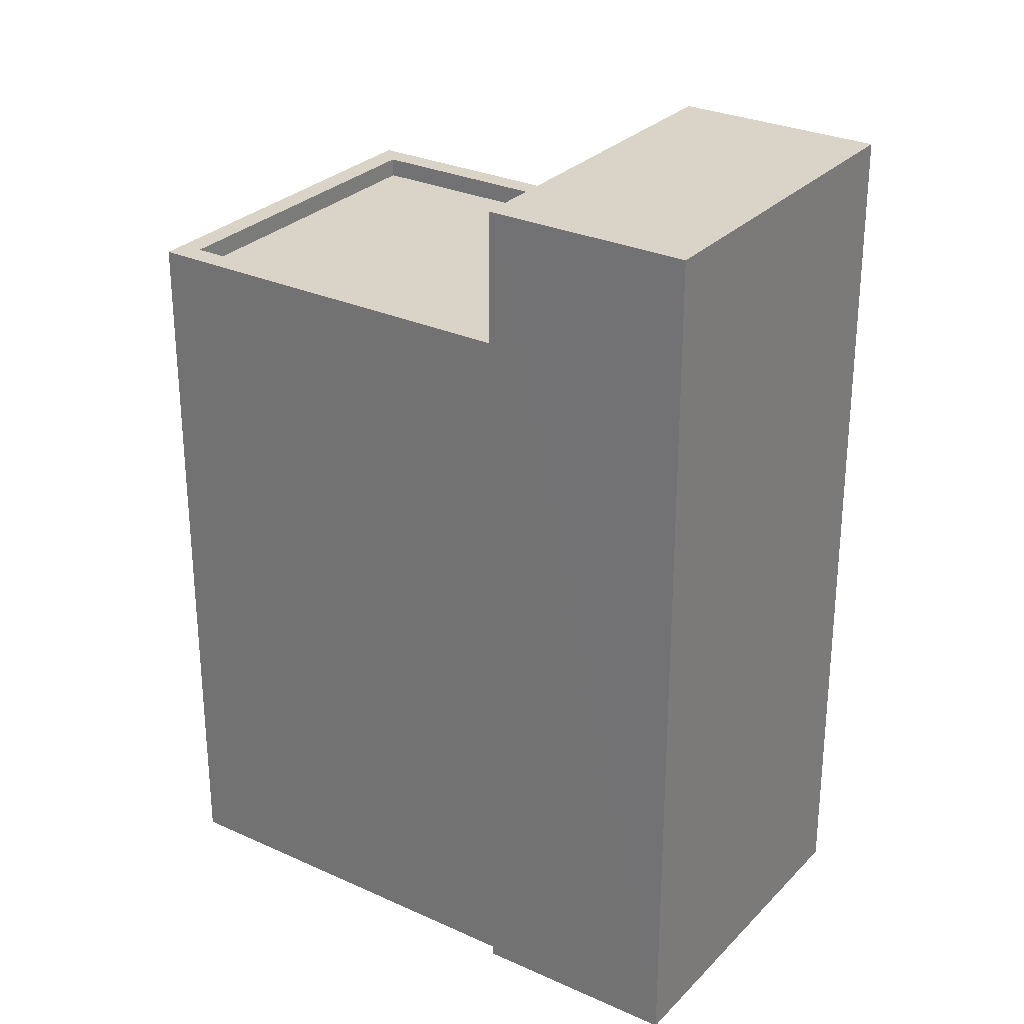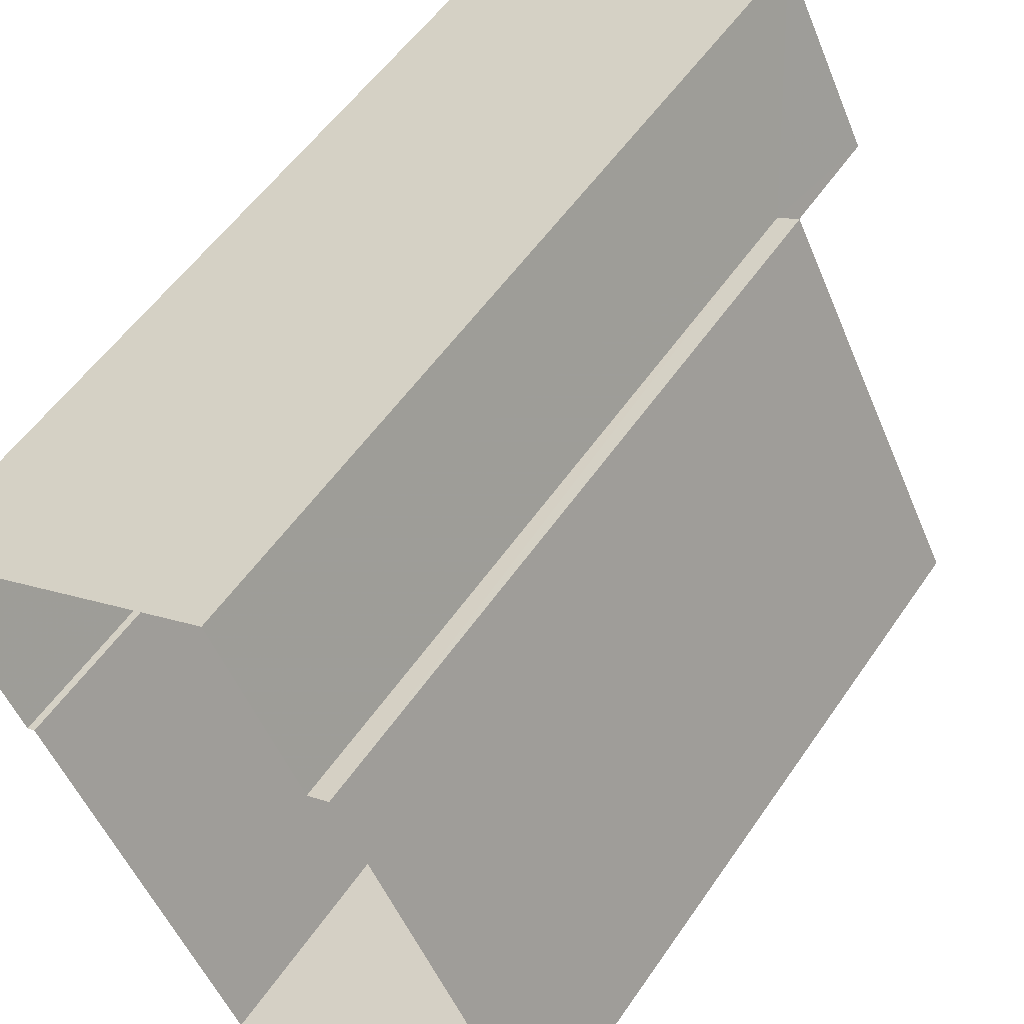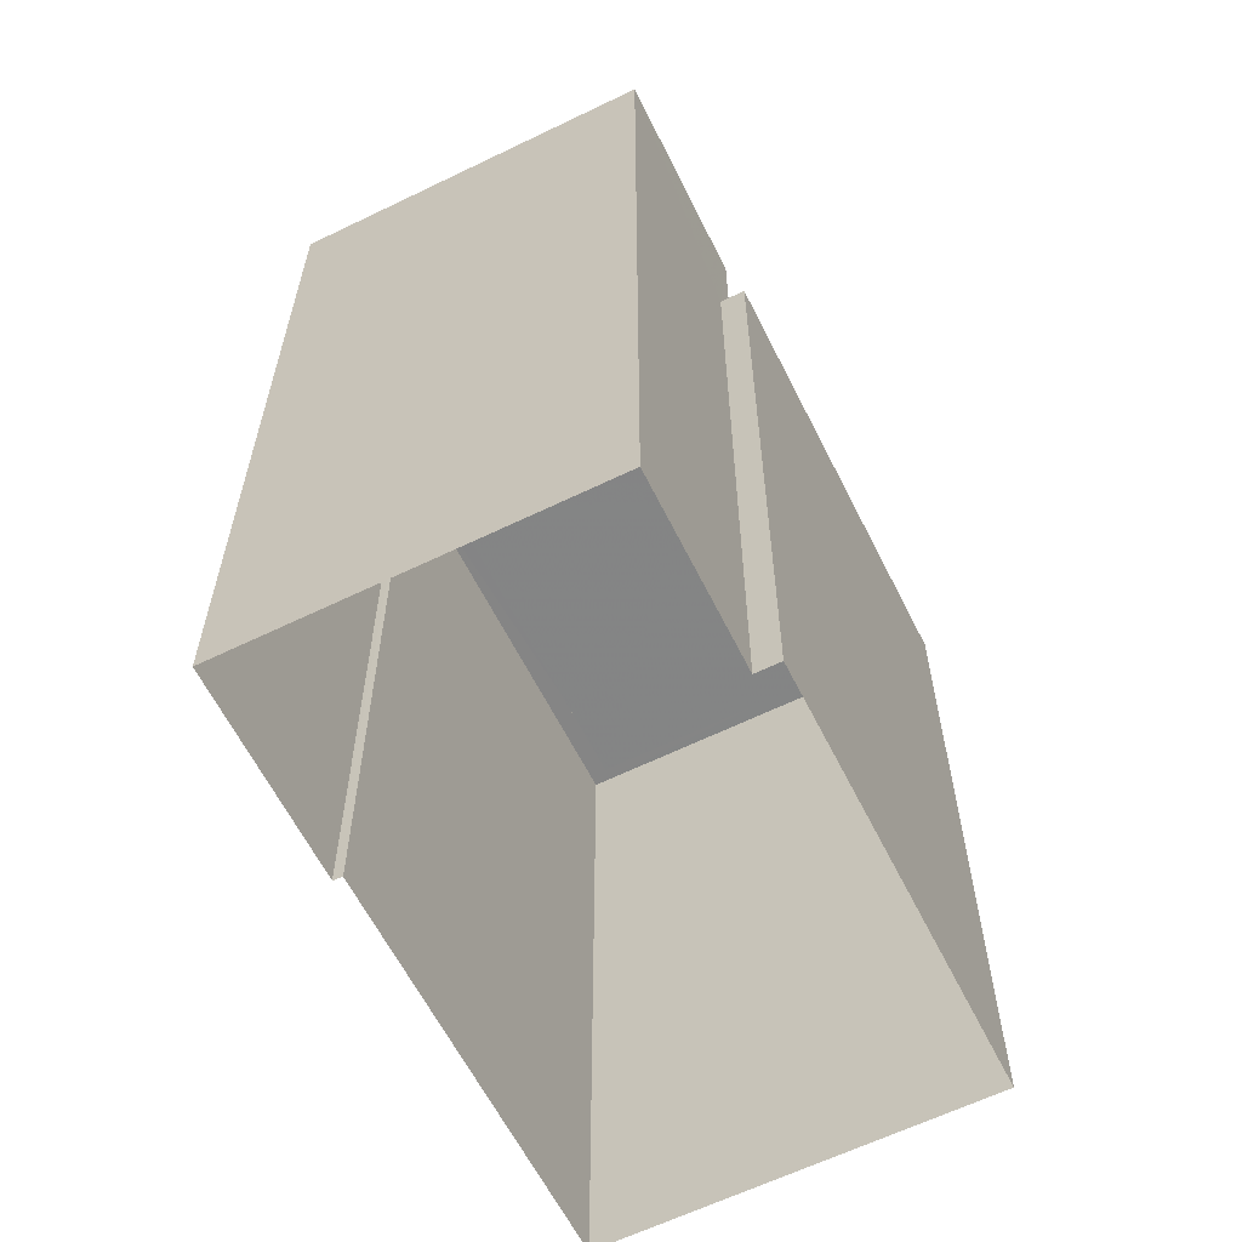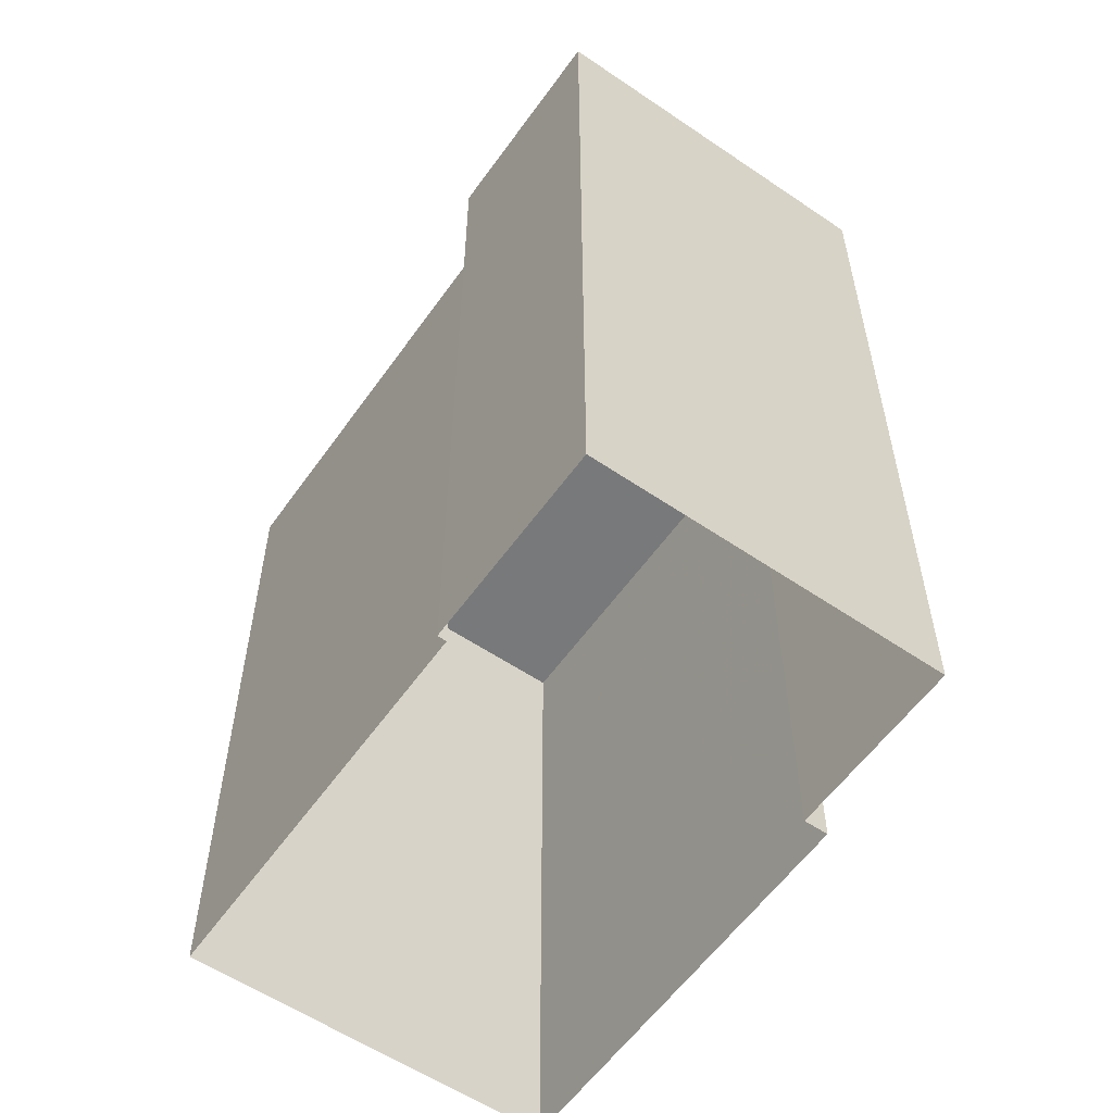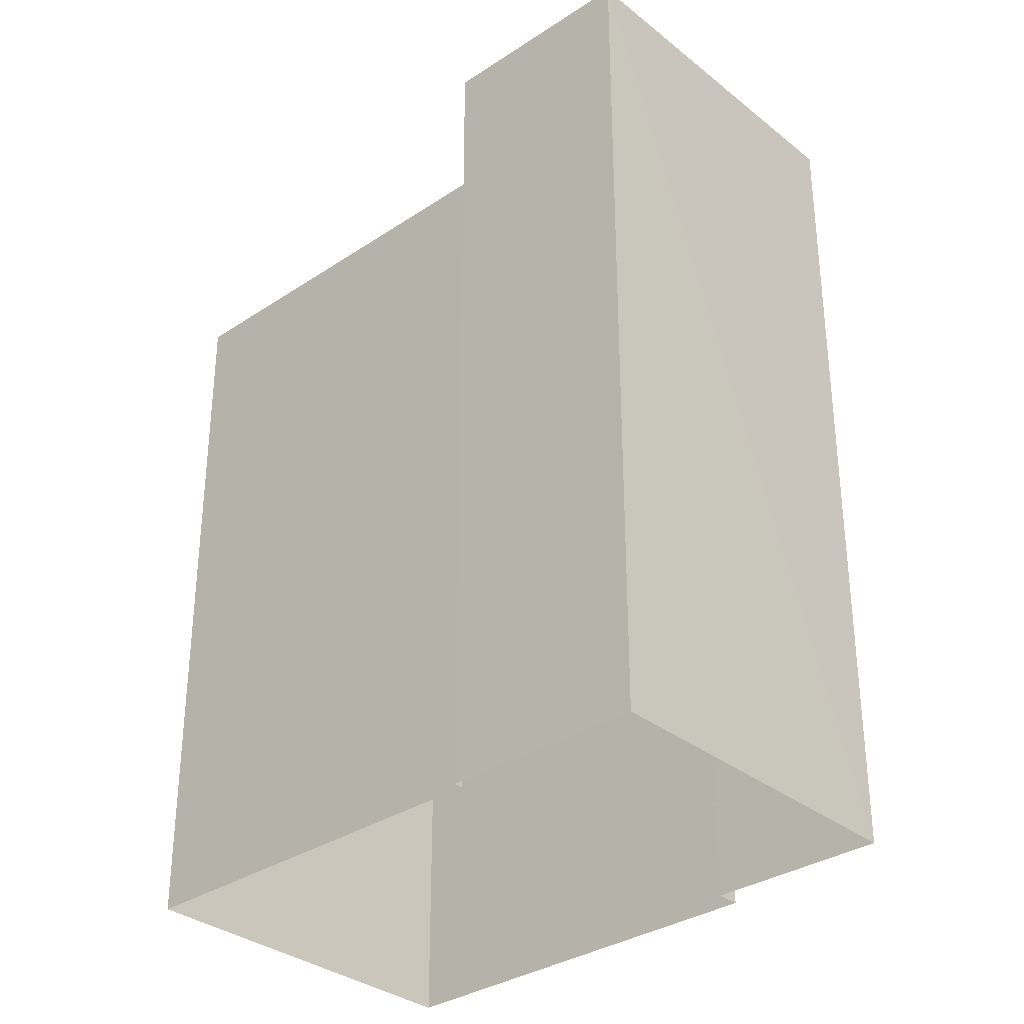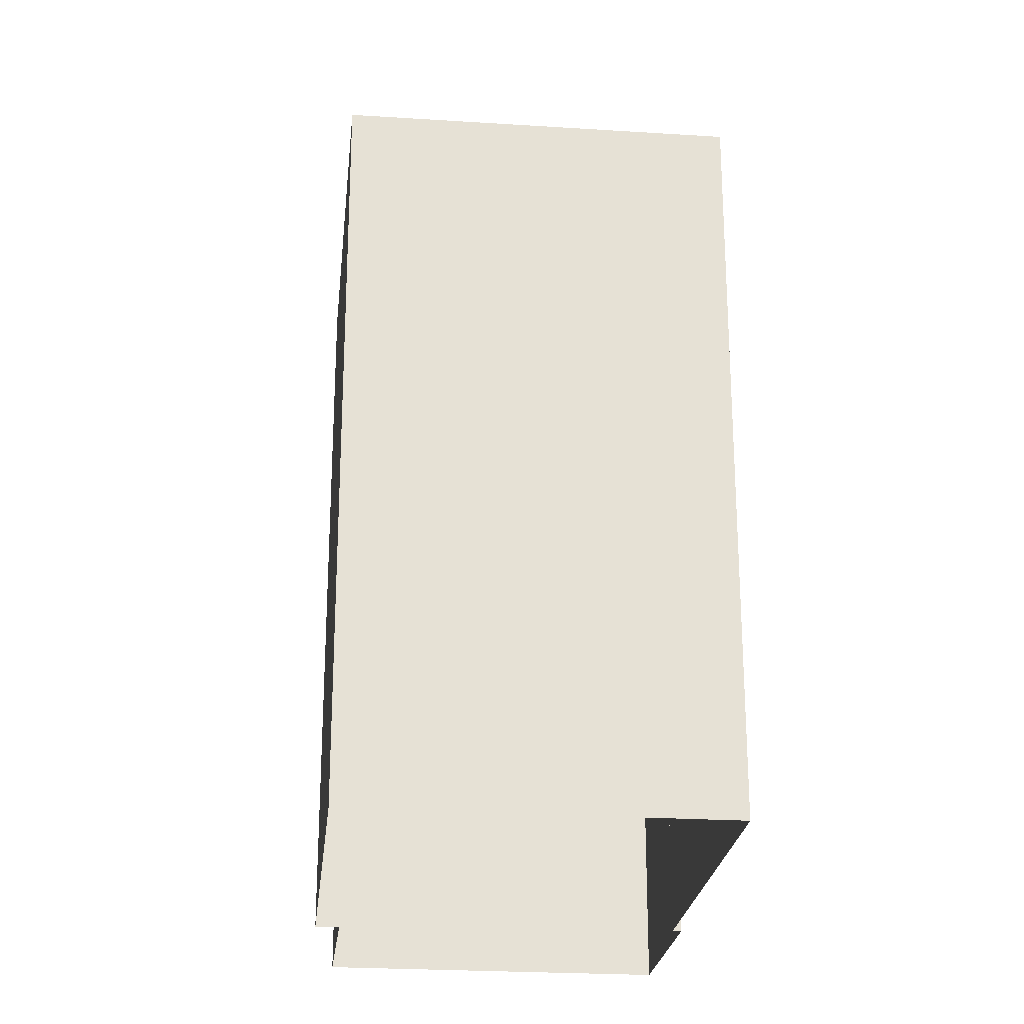
<metadata>
{"format":"obj","ext":"obj","renderer":"f3d","projection":"perspective","resolution":1024,"background":"white","views":[{"elev":28.6,"azim":97.6,"up":"+Z"},{"elev":53.7,"azim":-146.5,"up":"+Y"},{"elev":-61.6,"azim":179.7,"up":"+Z"},{"elev":-57.7,"azim":118.2,"up":"+Z"},{"elev":-32.9,"azim":105.8,"up":"+Z"},{"elev":-24.2,"azim":-32.9,"up":"+Z"}]}
</metadata>
<code>
v -1.251e+04 -3.381e+04 36.98
v -1.251e+04 -3.381e+04 36.98
v -1.252e+04 -3.382e+04 36.98
v -1.251e+04 -3.382e+04 36.98
v -1.251e+04 -3.382e+04 36.98
v -1.251e+04 -3.381e+04 36.98
v -1.251e+04 -3.381e+04 36.98
v -1.251e+04 -3.382e+04 36.98
v -1.251e+04 -3.382e+04 48.34
v -1.251e+04 -3.381e+04 48.34
v -1.251e+04 -3.381e+04 48.34
v -1.251e+04 -3.381e+04 48.34
v -1.251e+04 -3.381e+04 46.53
v -1.251e+04 -3.381e+04 46.53
v -1.251e+04 -3.381e+04 46.53
v -1.251e+04 -3.382e+04 46.53
v -1.251e+04 -3.382e+04 46.53
v -1.251e+04 -3.381e+04 46.53
v -1.251e+04 -3.382e+04 46.53
v -1.252e+04 -3.382e+04 46.53
v -1.251e+04 -3.382e+04 46.53
v -1.252e+04 -3.382e+04 46.53
v -1.251e+04 -3.382e+04 46.28
v -1.251e+04 -3.382e+04 46.28
v -1.251e+04 -3.381e+04 46.28
v -1.252e+04 -3.382e+04 46.28
v -1.251e+04 -3.382e+04 46.53
f 1 2 3
f 4 3 5
f 2 6 7
f 8 5 7
f 3 2 5
f 5 2 7
f 9 10 11
f 9 12 10
f 13 14 15
f 16 17 13
f 14 18 15
f 19 20 21
f 20 22 21
f 18 22 20
f 16 13 15
f 15 18 20
f 23 24 25
f 26 23 25
f 21 27 19
f 19 27 16
f 27 17 16
f 13 11 14
f 2 14 6
f 6 14 10
f 14 11 10
f 12 7 6
f 10 12 6
f 9 8 7
f 12 9 7
f 9 11 17
f 27 8 9
f 13 17 11
f 27 5 8
f 9 17 27
f 14 1 18
f 14 2 1
f 5 21 4
f 5 27 21
f 21 3 4
f 21 22 3
f 22 1 3
f 22 18 1
f 20 26 25
f 15 20 25
f 16 25 24
f 16 15 25
f 19 24 23
f 19 16 24
f 19 23 26
f 20 19 26

</code>
